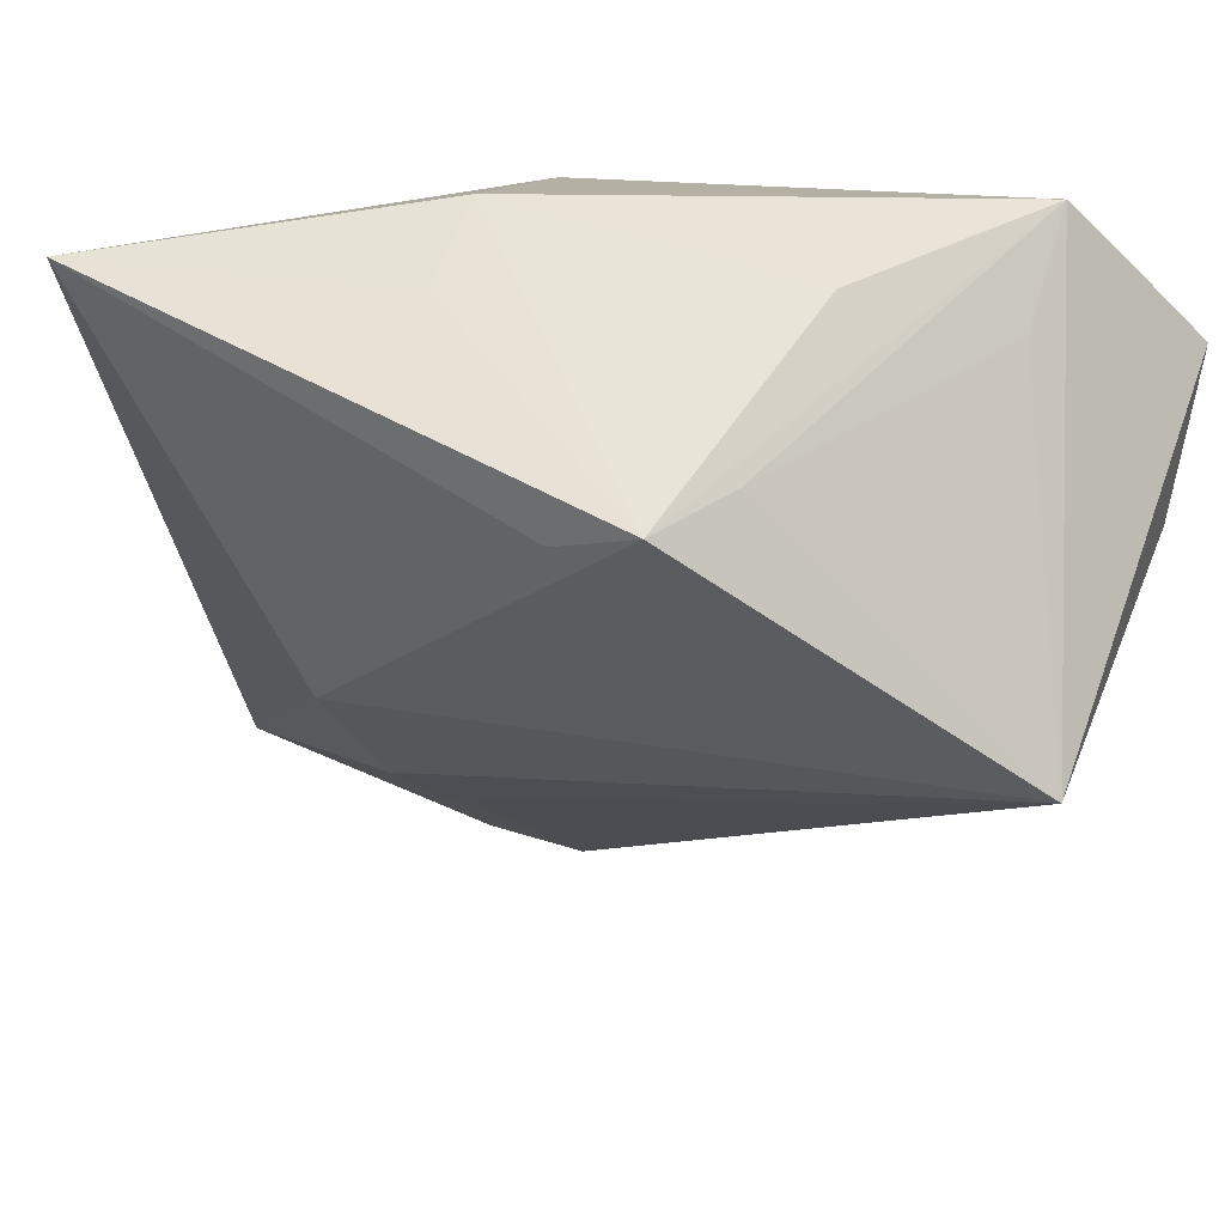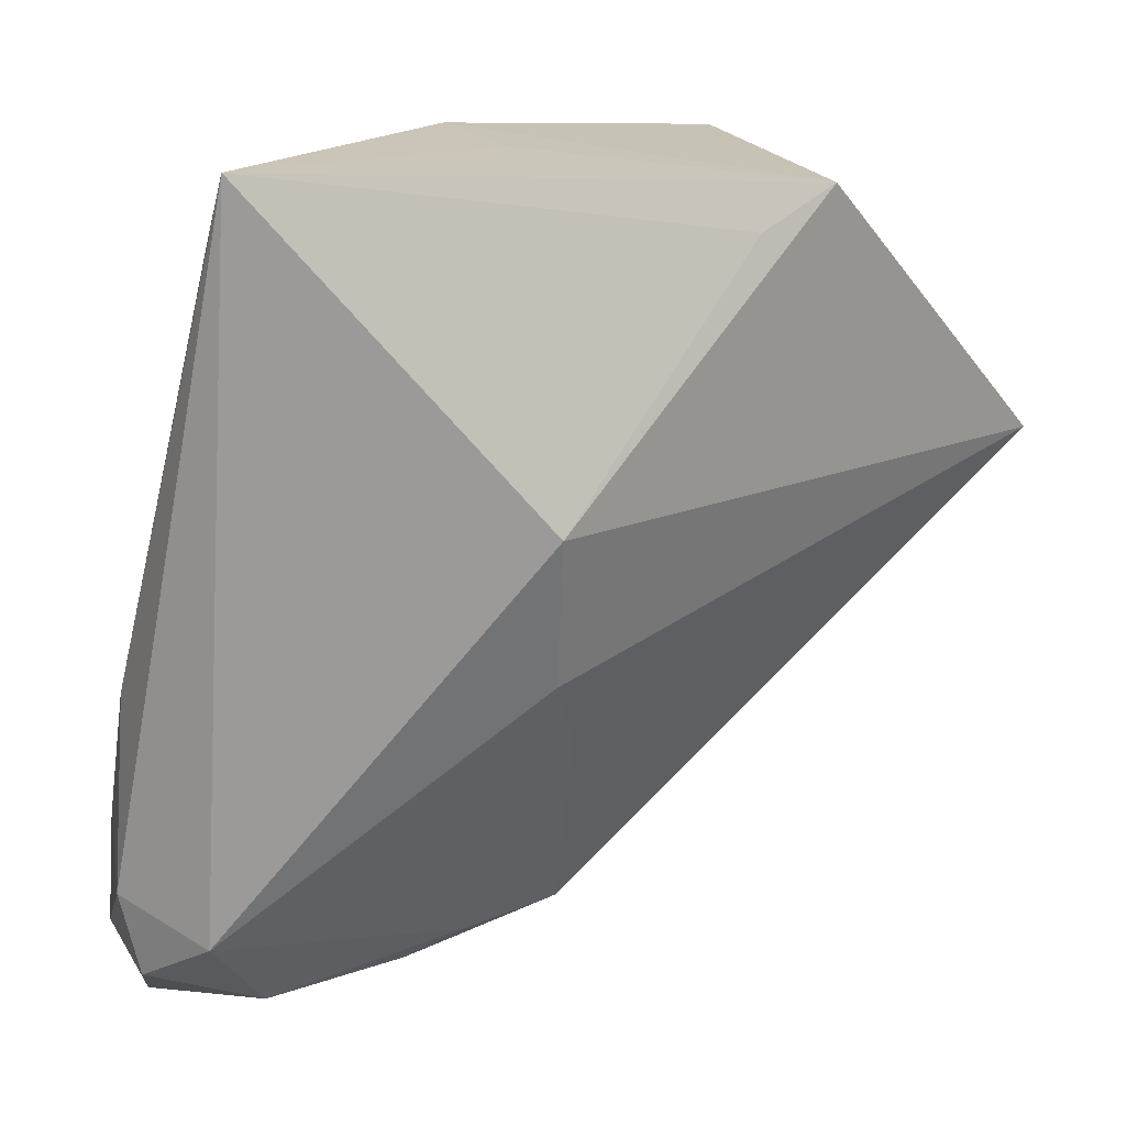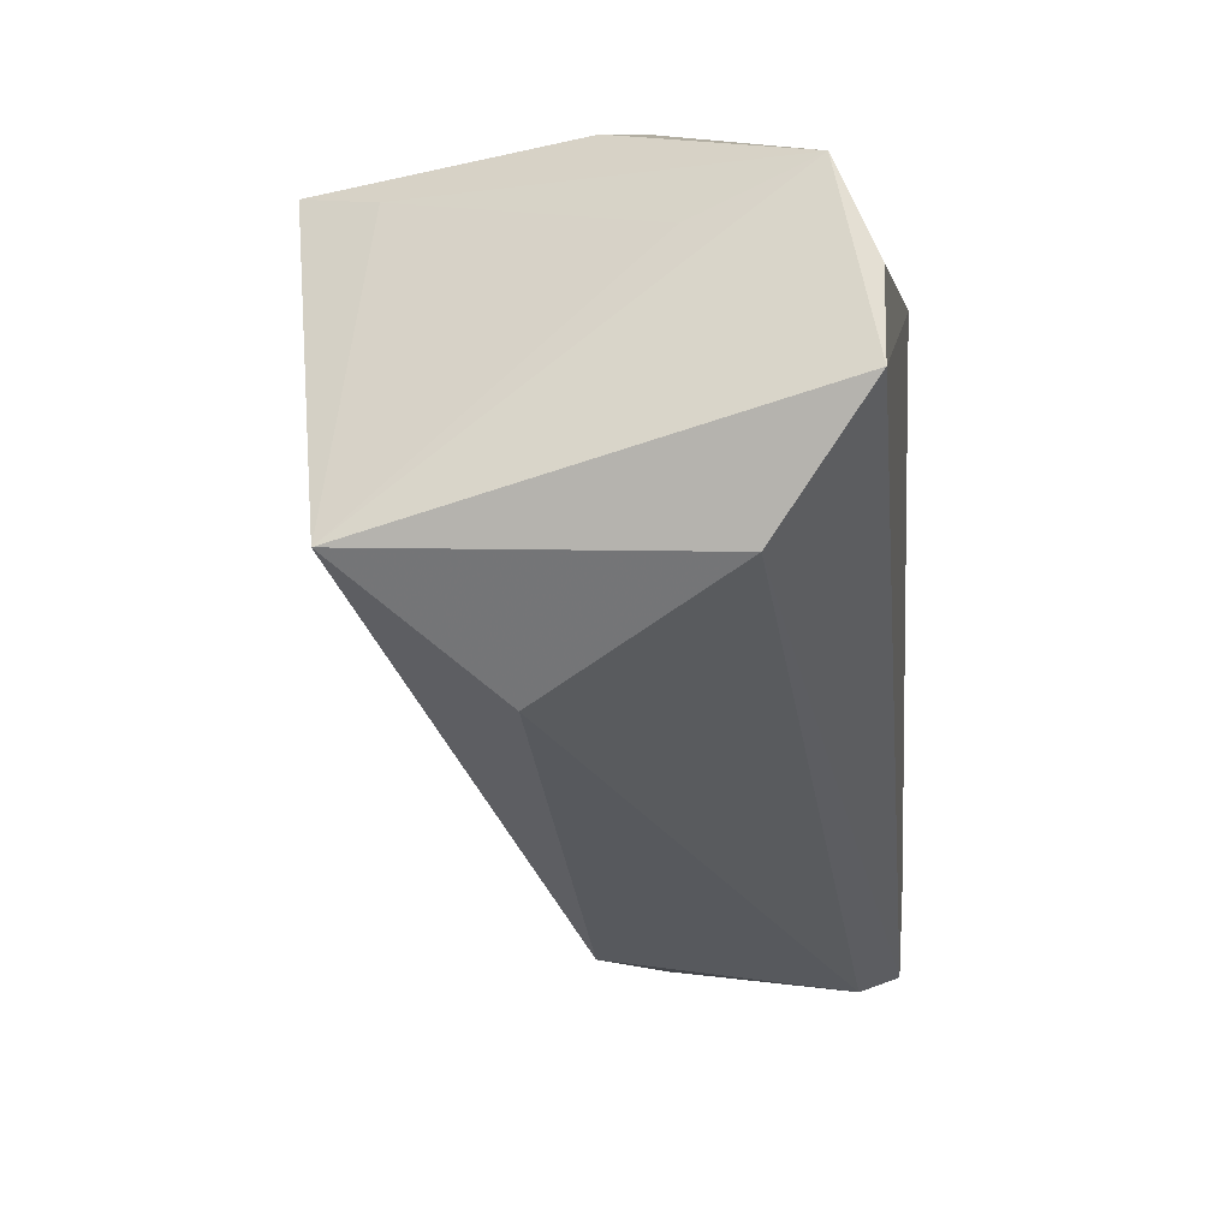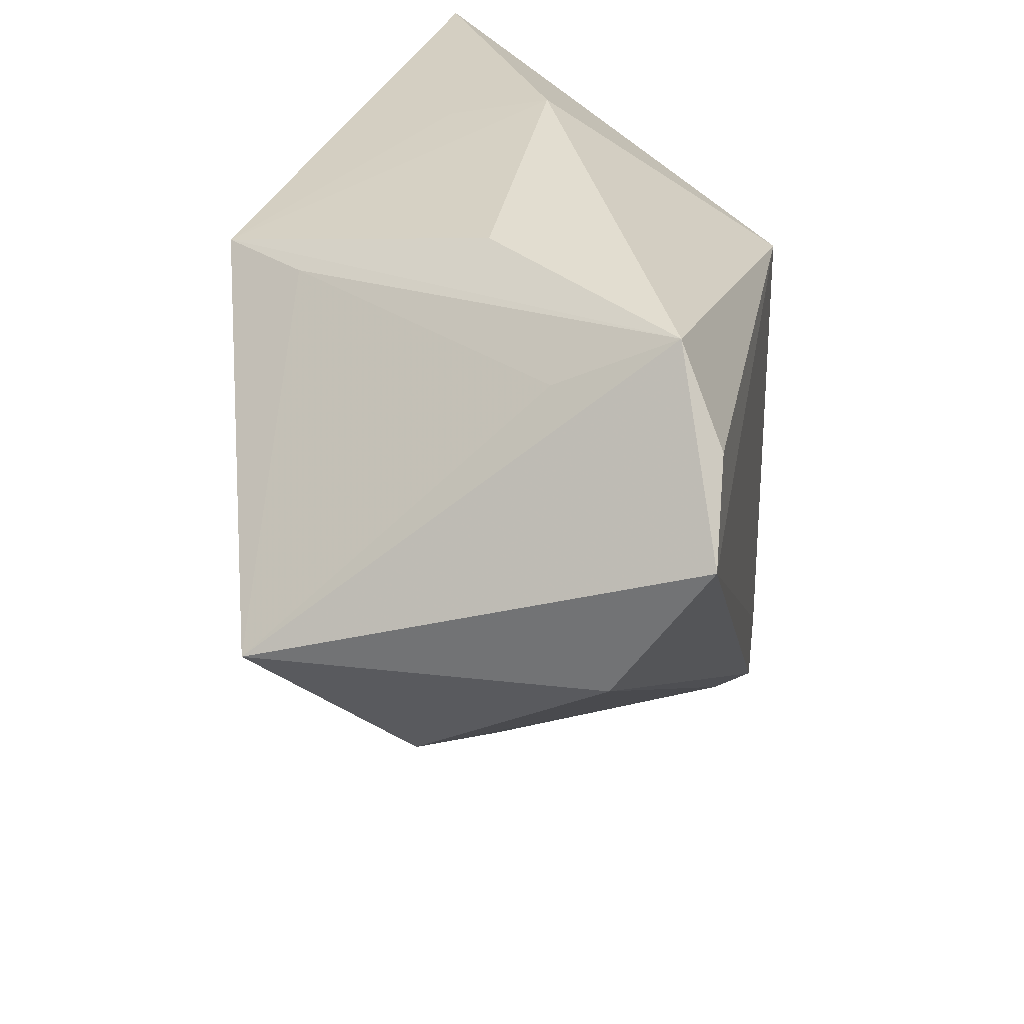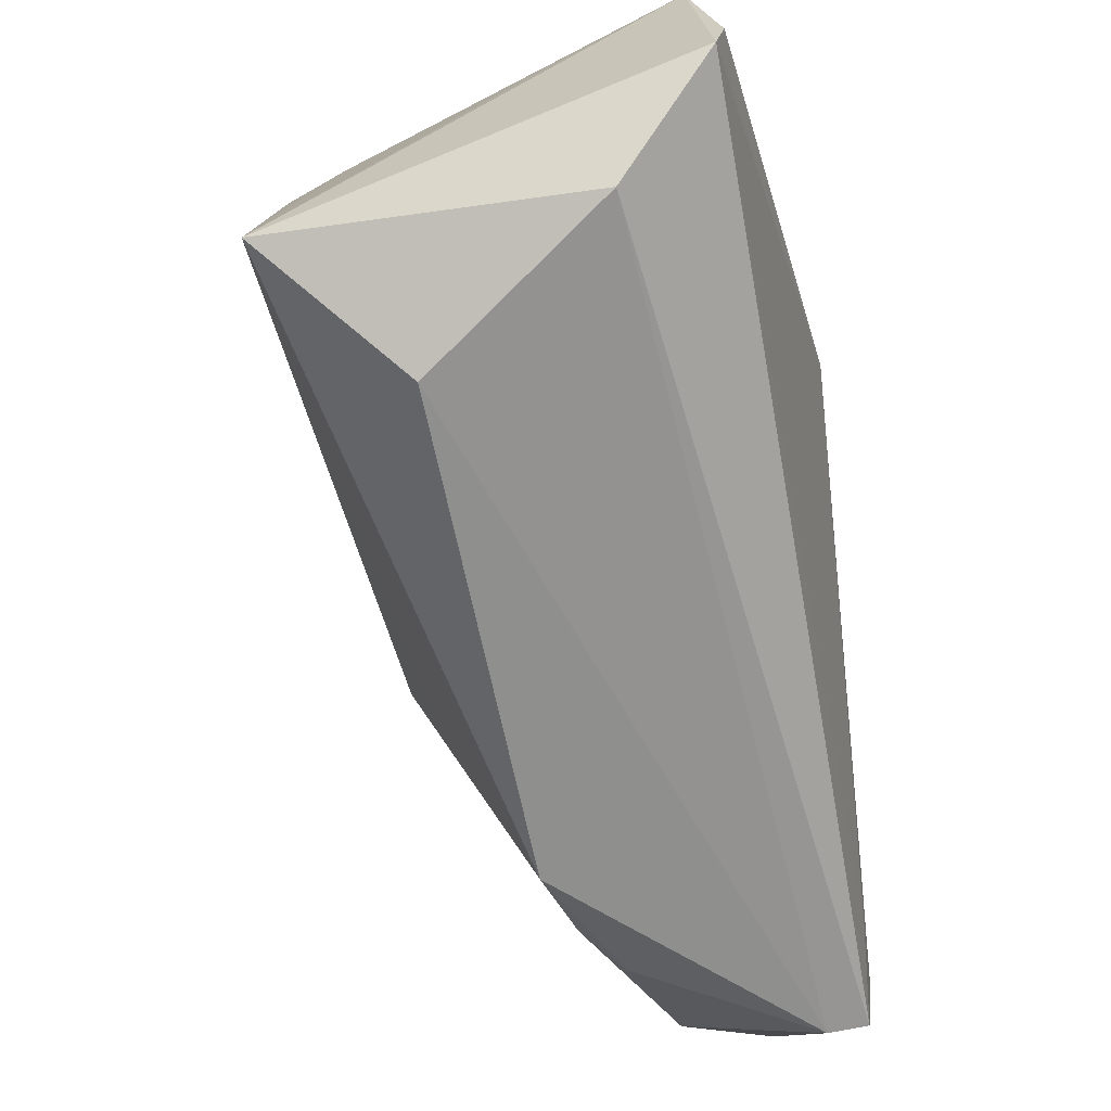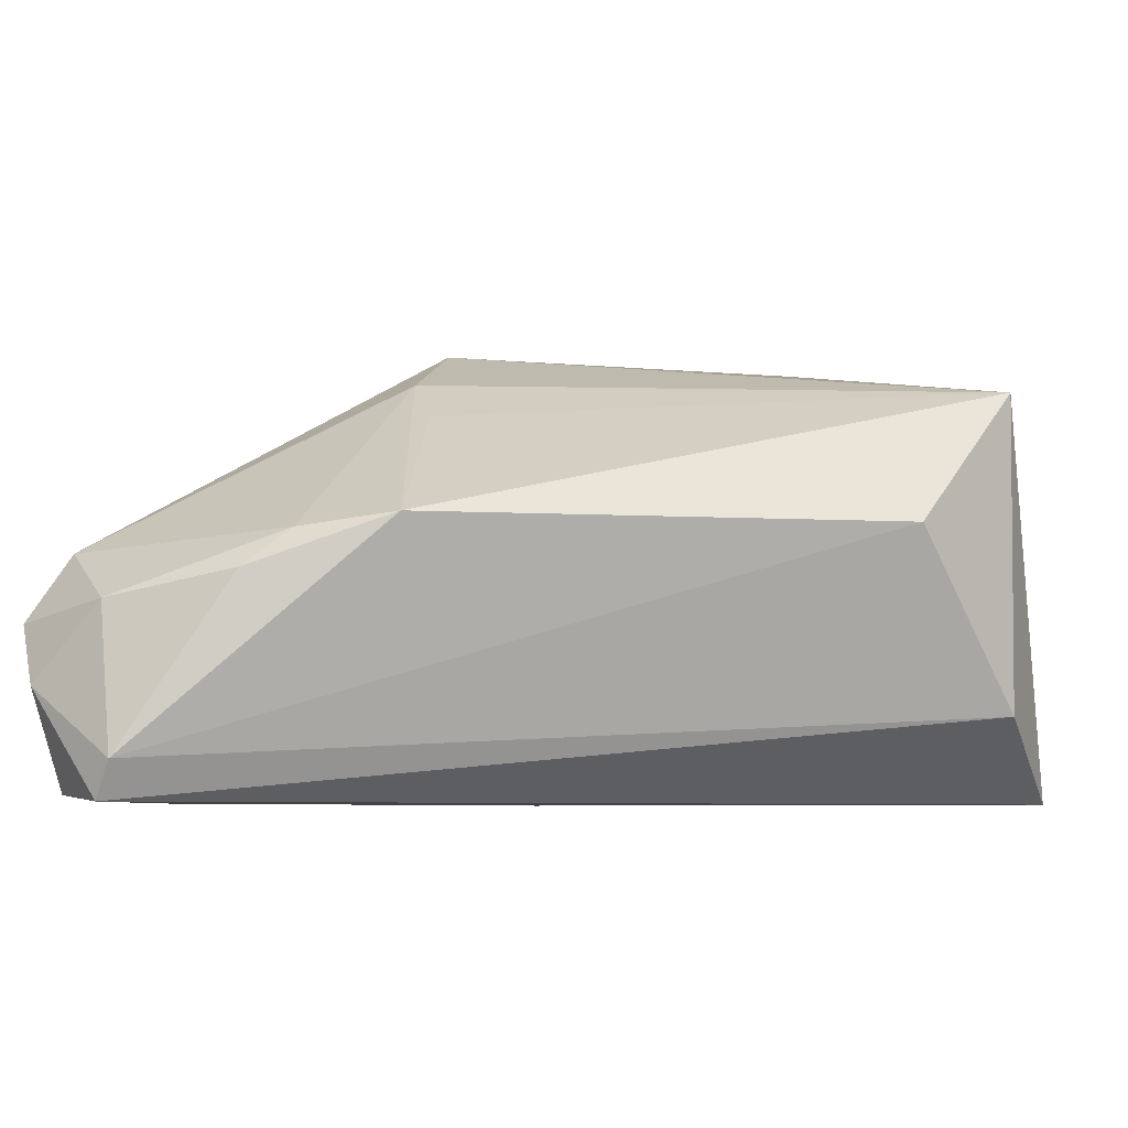
<metadata>
{"format":"obj","ext":"obj","renderer":"f3d","projection":"perspective","resolution":1024,"background":"white","views":[{"elev":46.1,"azim":21.9,"up":"+Y"},{"elev":9.0,"azim":-34.9,"up":"+Y"},{"elev":9.4,"azim":97.2,"up":"+Y"},{"elev":33.9,"azim":99.7,"up":"+Y"},{"elev":-24.9,"azim":103.9,"up":"+Y"},{"elev":-5.9,"azim":23.9,"up":"+Z"}]}
</metadata>
<code>
v -0.01092 -0.04688 0.003806
v 0.05259 0.0206 -0.02522
v 0.0236 0.03892 0.001742
v -0.04563 0.03414 0.01846
v 0.04684 -0.009433 0.005607
v -0.03006 -0.05433 -0.02504
v -0.0441 -0.04831 -0.005584
v -0.02771 -0.0555 -0.0206
v -0.01547 -0.0503 -0.0005749
v 0.0005718 -0.04453 0.005197
v -0.01218 -0.01679 0.02385
v -0.04039 -0.04439 0.002433
v -0.04189 -0.03392 -0.01669
v -0.02855 -0.04365 -0.02522
v -0.0452 -0.01856 -0.006612
v 0.02244 0.03277 0.02217
v 0.04382 0.02852 -0.0246
v 0.01719 0.0329 0.03097
v -0.03886 -0.0478 -0.02431
v 0.05297 0.005495 -0.01535
v -0.01079 0.03892 0.00122
v -0.006667 -0.0238 0.01875
v 0.03901 0.03147 -0.007069
v 0.05331 0.005249 0.02186
v 0.00812 0.028 0.0303
v -0.03086 -0.05284 -0.00348
v -0.047 -0.03901 -0.004946
v -0.01584 -0.0009185 0.03019
v 0.03837 0.03754 -0.01958
v -0.01044 0.03652 0.01231
v -0.04007 -0.0523 -0.01262
v -0.04386 0.02741 0.01182
v -0.01394 0.02105 -0.02522
f 29 33 21
f 21 33 4
f 29 24 2
f 24 20 2
f 23 24 29
f 29 16 23
f 23 16 24
f 18 16 29
f 18 28 24
f 24 16 18
f 4 33 32
f 5 20 24
f 24 10 5
f 24 28 11
f 17 33 29
f 29 2 17
f 17 2 33
f 6 2 20
f 4 28 25
f 25 18 4
f 28 18 25
f 30 21 4
f 4 18 30
f 30 18 21
f 29 21 3
f 3 18 29
f 21 18 3
f 33 13 15
f 15 32 33
f 4 32 15
f 15 27 4
f 13 27 15
f 22 10 24
f 24 11 22
f 22 11 10
f 12 11 28
f 12 28 4
f 4 27 12
f 33 2 14
f 2 6 14
f 19 6 31
f 19 27 13
f 19 14 6
f 19 13 33
f 33 14 19
f 31 6 8
f 8 5 10
f 20 5 8
f 8 6 20
f 7 12 27
f 7 19 31
f 27 19 7
f 31 8 26
f 26 7 31
f 12 7 26
f 12 26 1
f 10 11 1
f 11 12 1
f 9 8 10
f 9 26 8
f 10 1 9
f 9 1 26

</code>
